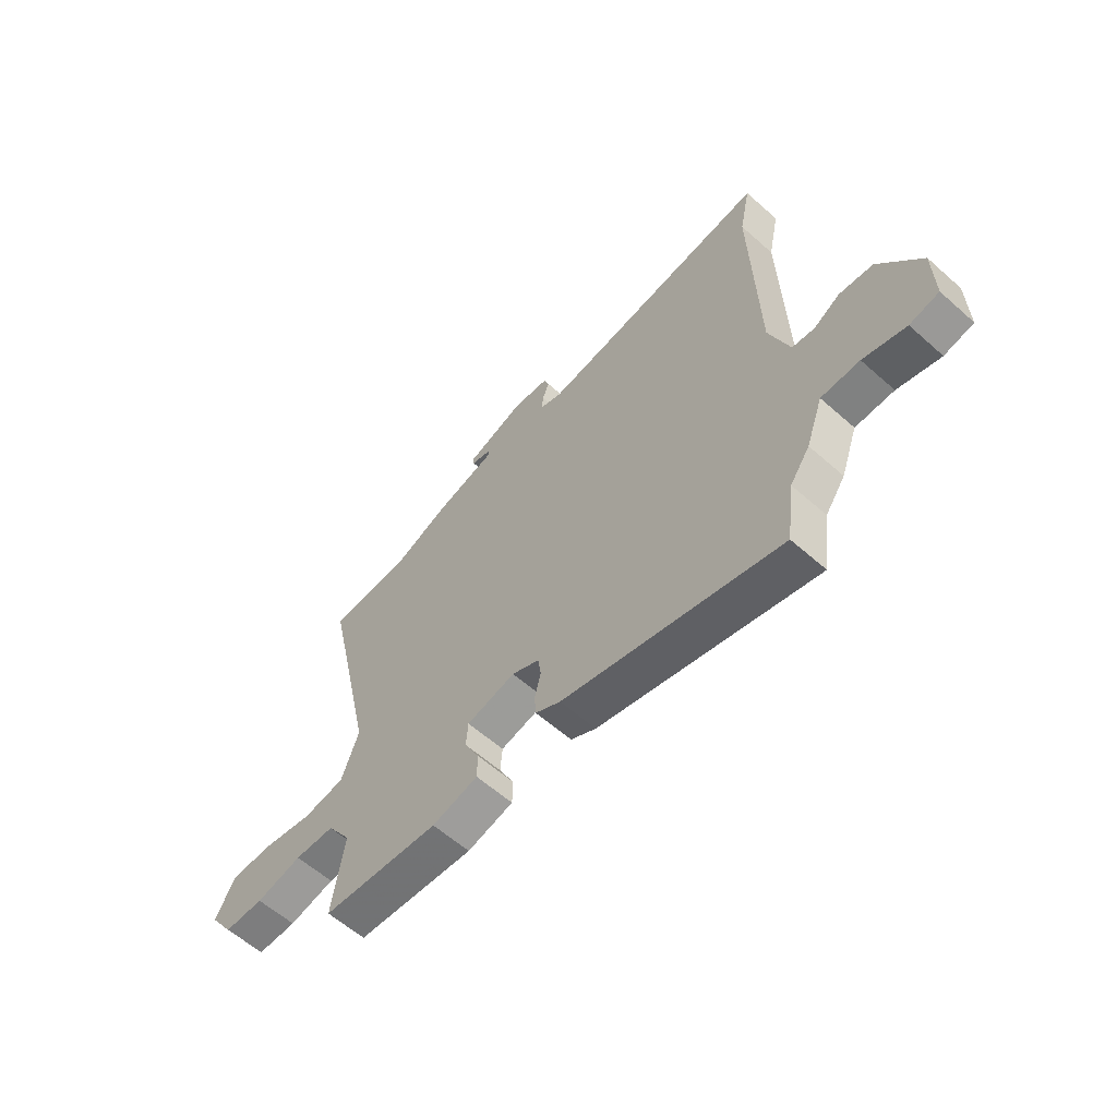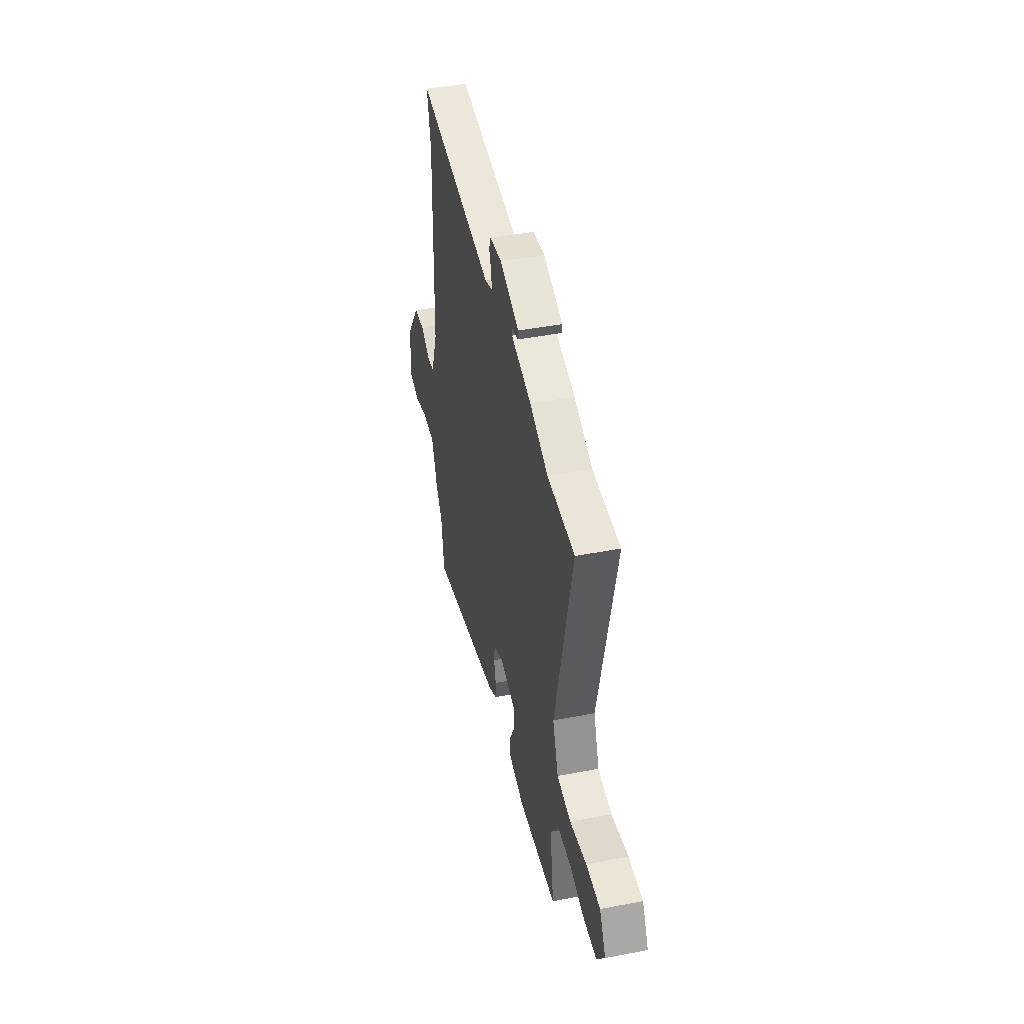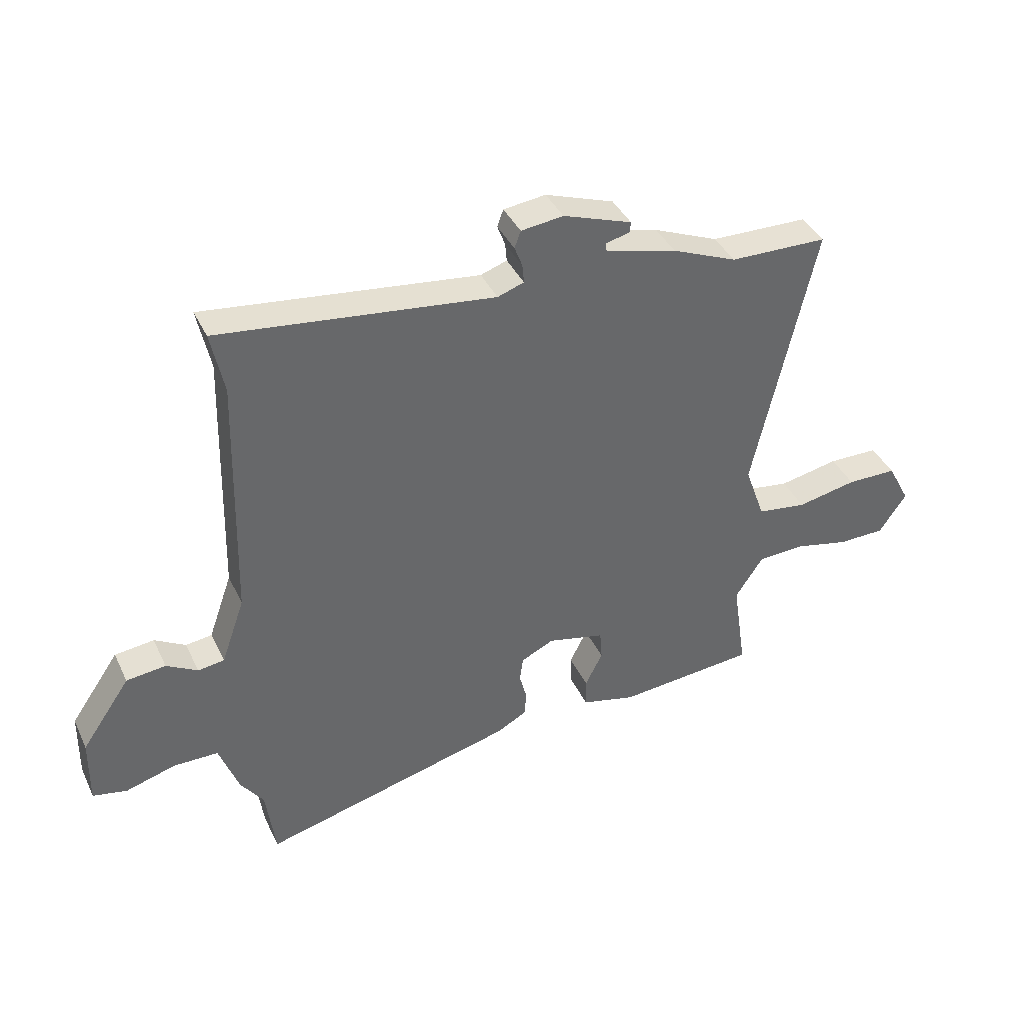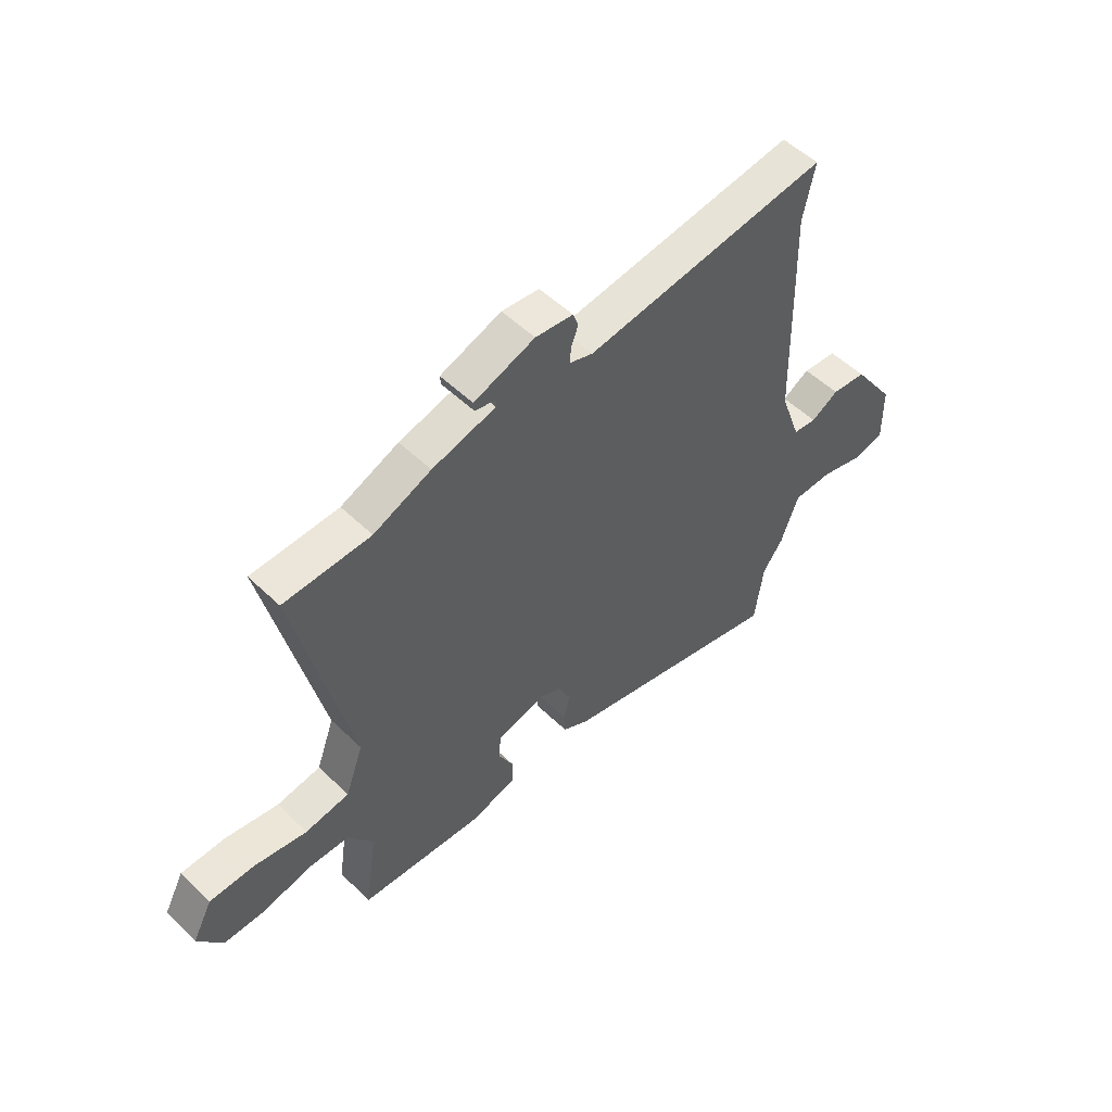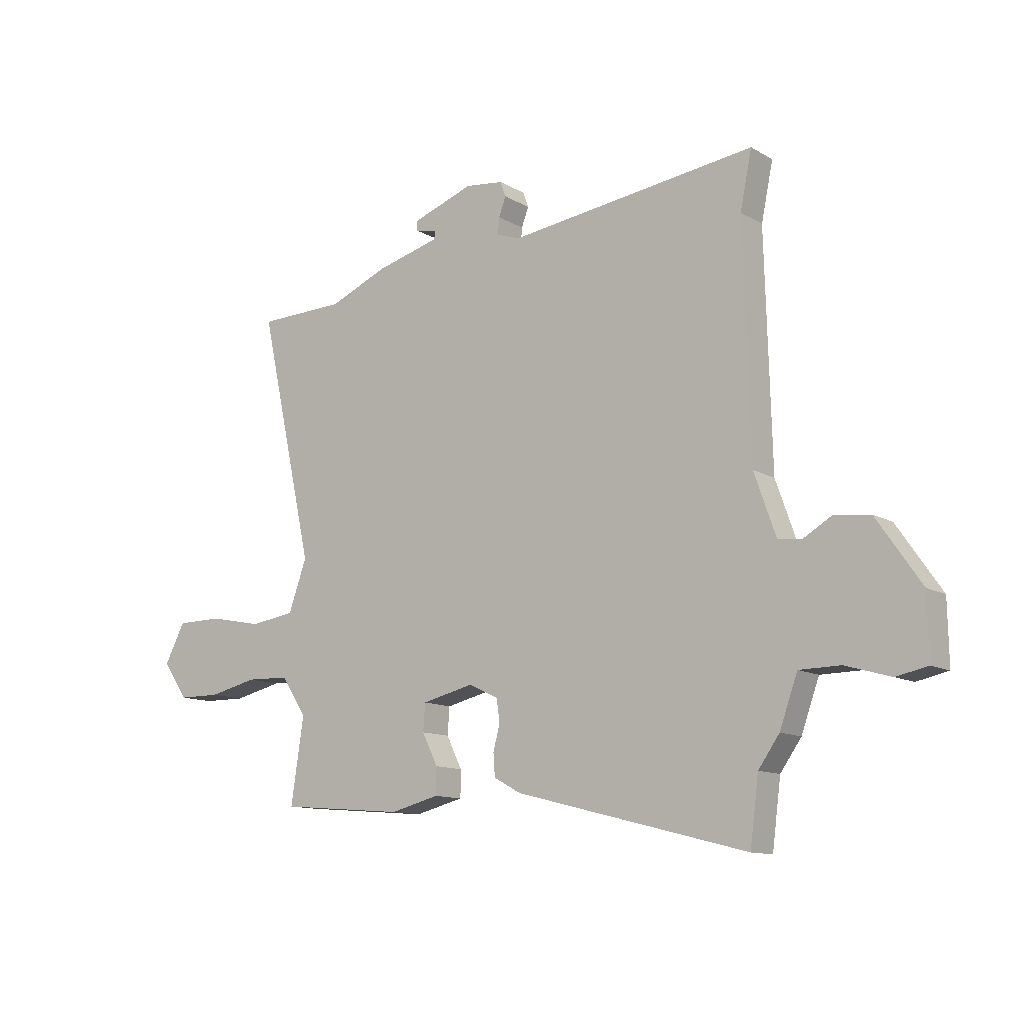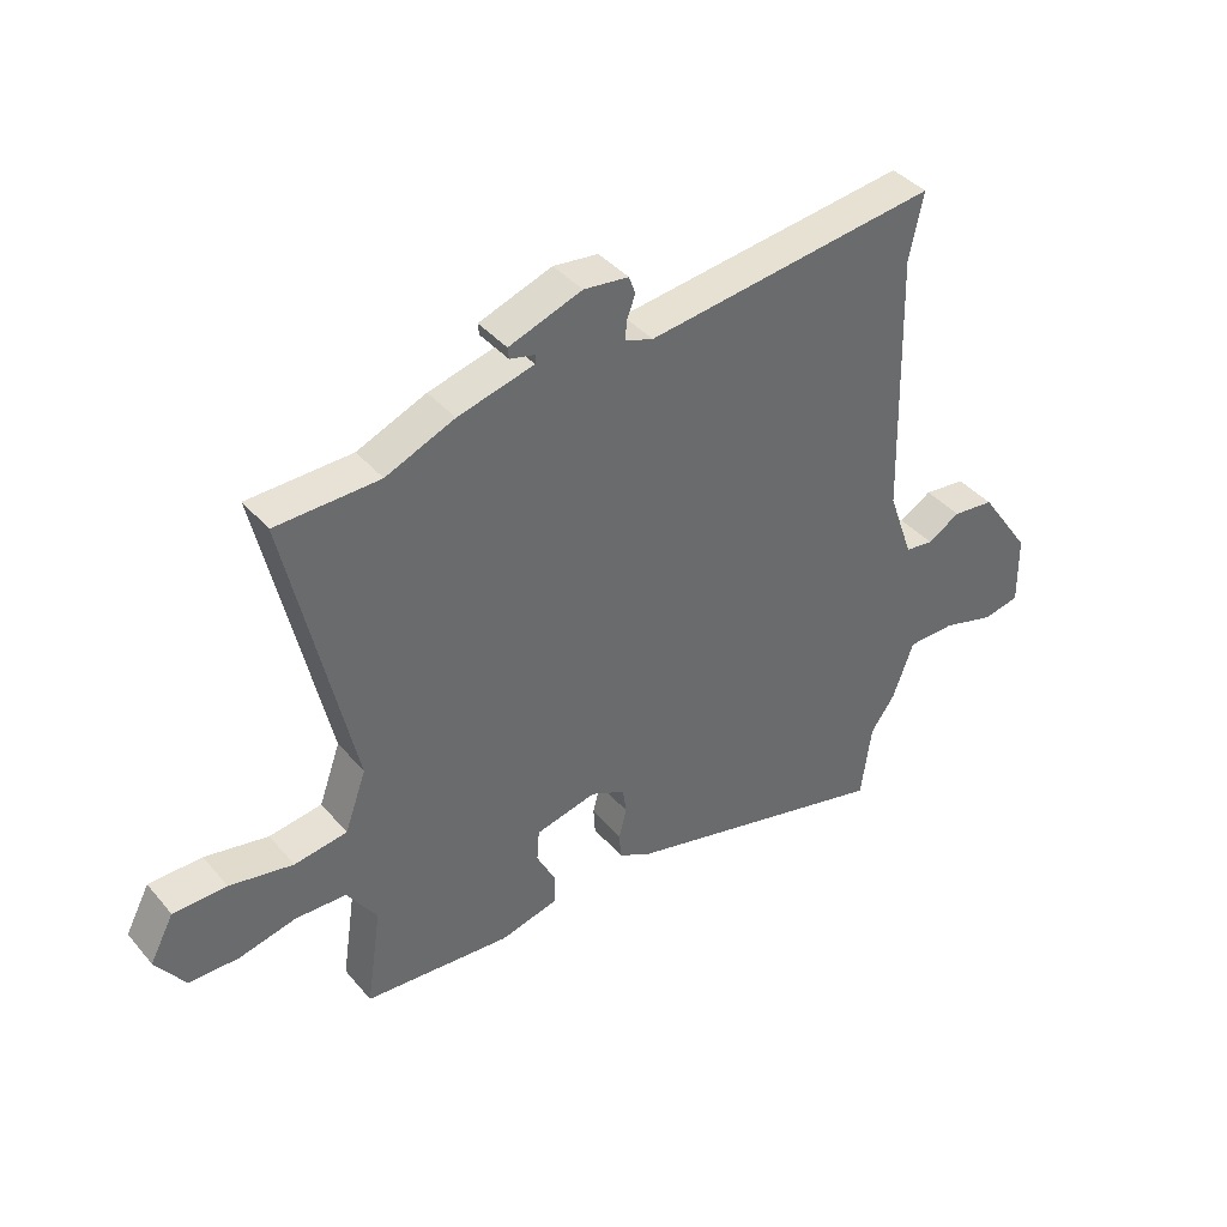
<metadata>
{"format":"obj","ext":"obj","renderer":"f3d","projection":"perspective","resolution":1024,"background":"white","views":[{"elev":-59.7,"azim":47.7,"up":"+Z"},{"elev":43.6,"azim":-102.8,"up":"+Z"},{"elev":39.7,"azim":156.3,"up":"+Z"},{"elev":53.1,"azim":-44.2,"up":"+Z"},{"elev":-11.9,"azim":36.7,"up":"+Z"},{"elev":40.1,"azim":-36.1,"up":"+Z"}]}
</metadata>
<code>
v -0.489 0.07 -0.451
v -0.464 0.07 -0.284
v -0.514 0.07 -0.209
v -0.598 0.07 -0.206
v -0.694 0.07 -0.228
v -0.777 0.07 -0.227
v -0.826 0.07 -0.156
v -0.786 0.07 -0.08
v -0.697 0.07 -0.079
v -0.591 0.07 -0.1
v -0.503 0.07 -0.087
v -0.467 0.07 0.013
v -0.575 0.07 0.498
v -0.402 0.07 0.502
v -0.287 0.07 0.55
v -0.16 0.07 0.583
v -0.159 0.07 0.598
v -0.201 0.07 0.608
v -0.203 0.07 0.627
v -0.081 0.07 0.67
v -0.006 0.07 0.661
v 0.005 0.07 0.631
v -0.009 0.07 0.594
v -0.012 0.07 0.561
v 0.035 0.07 0.545
v 0.522 0.07 0.606
v 0.499 0.07 0.495
v 0.511 0.07 0.05
v 0.553 0.07 -0.069
v 0.6 0.07 -0.075
v 0.655 0.07 -0.043
v 0.725 0.07 -0.051
v 0.812 0.07 -0.177
v 0.814 0.07 -0.297
v 0.753 0.07 -0.31
v 0.664 0.07 -0.284
v 0.584 0.07 -0.285
v 0.549 0.07 -0.382
v 0.508 0.07 -0.44
v 0.491 0.07 -0.568
v 0.036 0.07 -0.452
v -0.017 0.07 -0.423
v -0.02 0.07 -0.379
v -0.007 0.07 -0.329
v -0.013 0.07 -0.285
v -0.071 0.07 -0.257
v -0.173 0.07 -0.281
v -0.177 0.07 -0.334
v -0.146 0.07 -0.396
v -0.147 0.07 -0.448
v -0.243 0.07 -0.472
v -0.489 0 -0.451
v -0.464 0 -0.284
v -0.514 0 -0.209
v -0.598 0 -0.206
v -0.694 0 -0.228
v -0.777 0 -0.227
v -0.826 0 -0.156
v -0.786 0 -0.08
v -0.697 0 -0.079
v -0.591 0 -0.1
v -0.503 0 -0.087
v -0.467 0 0.013
v -0.575 0 0.498
v -0.402 0 0.502
v -0.287 0 0.55
v -0.16 0 0.583
v -0.159 0 0.598
v -0.201 0 0.608
v -0.203 0 0.627
v -0.081 0 0.67
v -0.006 0 0.661
v 0.005 0 0.631
v -0.009 0 0.594
v -0.012 0 0.561
v 0.035 0 0.545
v 0.522 0 0.606
v 0.499 0 0.495
v 0.511 0 0.05
v 0.553 0 -0.069
v 0.6 0 -0.075
v 0.655 0 -0.043
v 0.725 0 -0.051
v 0.812 0 -0.177
v 0.814 0 -0.297
v 0.753 0 -0.31
v 0.664 0 -0.284
v 0.584 0 -0.285
v 0.549 0 -0.382
v 0.508 0 -0.44
v 0.491 0 -0.568
v 0.036 0 -0.452
v -0.017 0 -0.423
v -0.02 0 -0.379
v -0.007 0 -0.329
v -0.013 0 -0.285
v -0.071 0 -0.257
v -0.173 0 -0.281
v -0.177 0 -0.334
v -0.146 0 -0.396
v -0.147 0 -0.448
v -0.243 0 -0.472
f 48 49 50 51
f 47 48 51 1
f 41 42 43 44
f 39 40 41 44
f 37 38 39 44
f 37 44 45
f 36 37 45 46
f 34 35 36
f 33 34 36
f 30 31 32 33
f 29 30 33 36
f 25 26 27
f 25 27 28
f 24 25 28 29
f 20 21 22 23
f 20 23 24
f 17 18 19 20
f 16 17 20 24
f 14 15 16 24
f 12 13 14
f 12 14 24 29
f 7 8 9 10
f 7 10 11
f 4 5 6 7
f 3 4 7 11
f 2 3 11 12
f 47 1 2
f 46 47 2 12
f 12 29 36 46
f 102 101 100 99
f 52 102 99 98
f 95 94 93 92
f 95 92 91 90
f 95 90 89 88
f 96 95 88
f 97 96 88 87
f 87 86 85
f 87 85 84
f 84 83 82 81
f 87 84 81 80
f 78 77 76
f 79 78 76
f 80 79 76 75
f 74 73 72 71
f 75 74 71
f 71 70 69 68
f 75 71 68 67
f 75 67 66 65
f 65 64 63
f 80 75 65 63
f 61 60 59 58
f 62 61 58
f 58 57 56 55
f 62 58 55 54
f 63 62 54 53
f 53 52 98
f 63 53 98 97
f 97 87 80 63
f 1 52 53 2
f 2 53 54 3
f 3 54 55 4
f 4 55 56 5
f 5 56 57 6
f 6 57 58 7
f 7 58 59 8
f 8 59 60 9
f 9 60 61 10
f 10 61 62 11
f 11 62 63 12
f 12 63 64 13
f 13 64 65 14
f 14 65 66 15
f 15 66 67 16
f 16 67 68 17
f 17 68 69 18
f 18 69 70 19
f 19 70 71 20
f 20 71 72 21
f 21 72 73 22
f 22 73 74 23
f 23 74 75 24
f 24 75 76 25
f 25 76 77 26
f 26 77 78 27
f 27 78 79 28
f 28 79 80 29
f 29 80 81 30
f 30 81 82 31
f 31 82 83 32
f 32 83 84 33
f 33 84 85 34
f 34 85 86 35
f 35 86 87 36
f 36 87 88 37
f 37 88 89 38
f 38 89 90 39
f 39 90 91 40
f 40 91 92 41
f 41 92 93 42
f 42 93 94 43
f 43 94 95 44
f 44 95 96 45
f 45 96 97 46
f 46 97 98 47
f 47 98 99 48
f 48 99 100 49
f 49 100 101 50
f 50 101 102 51
f 51 102 52 1

</code>
